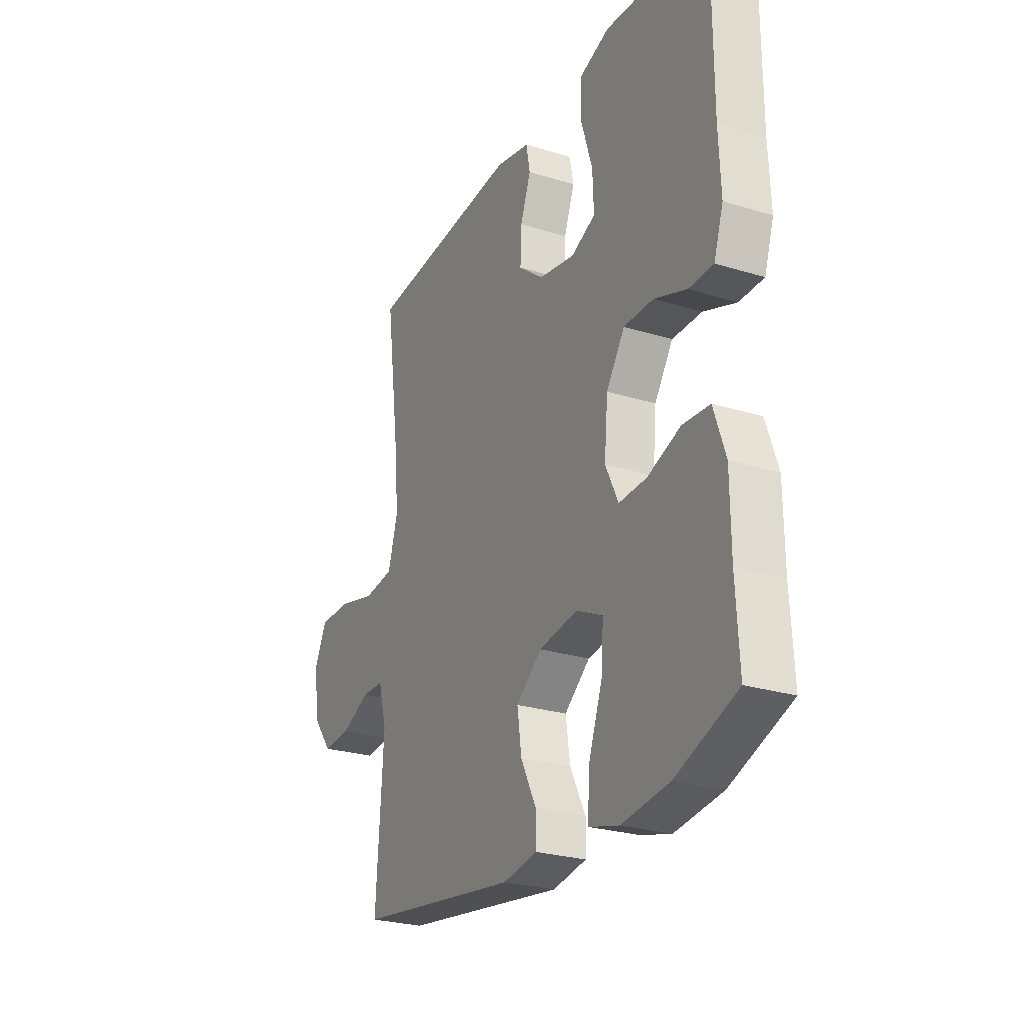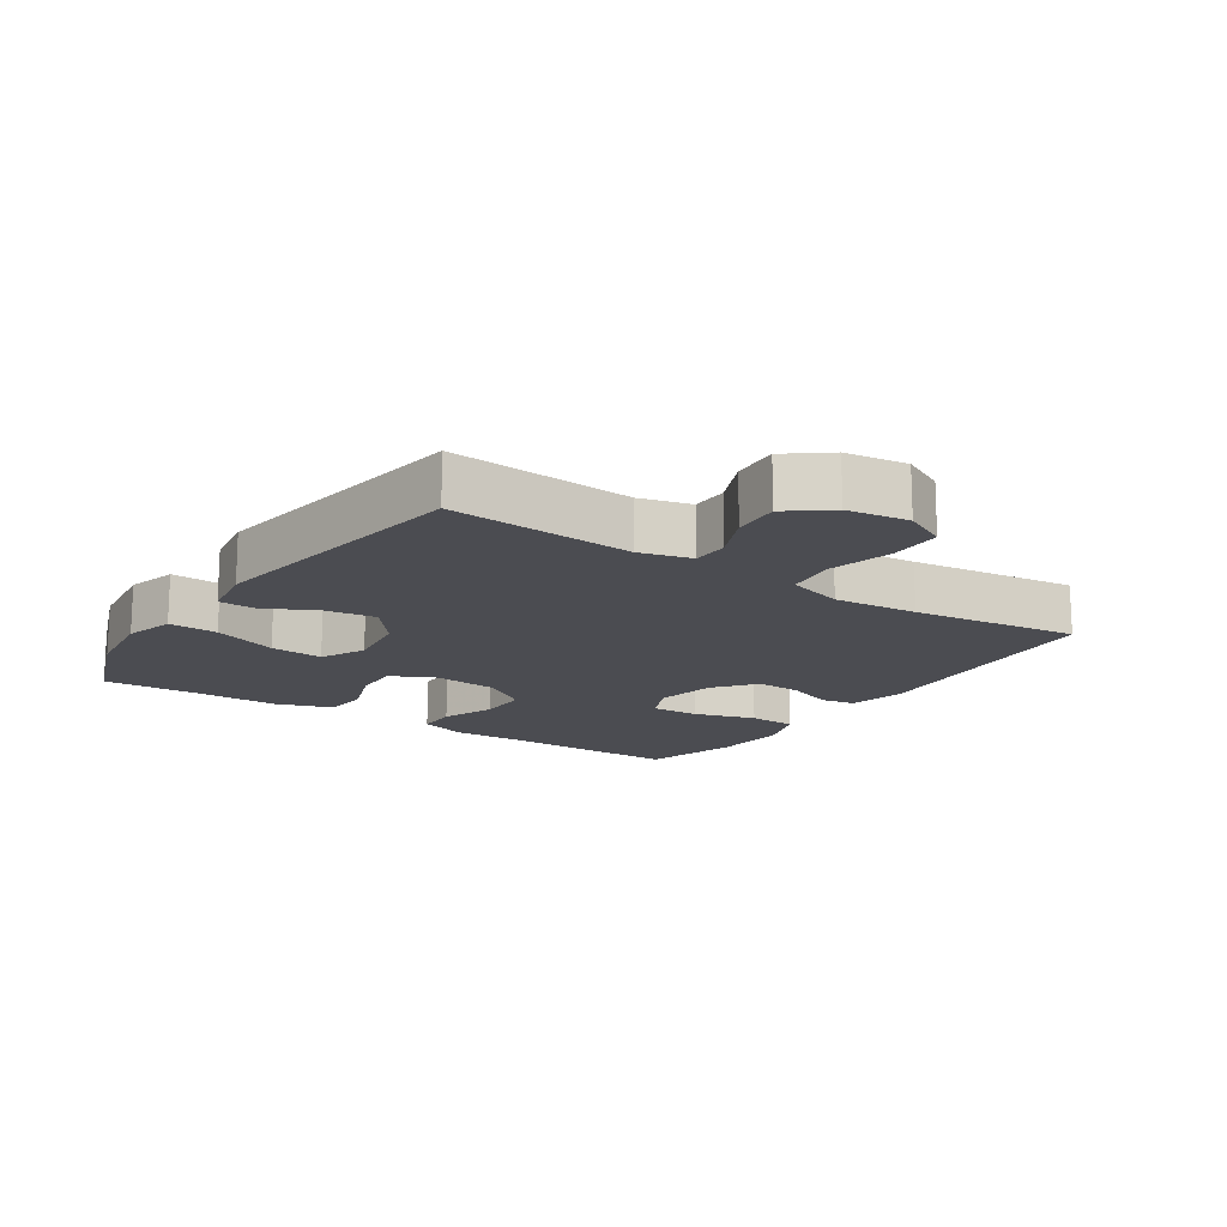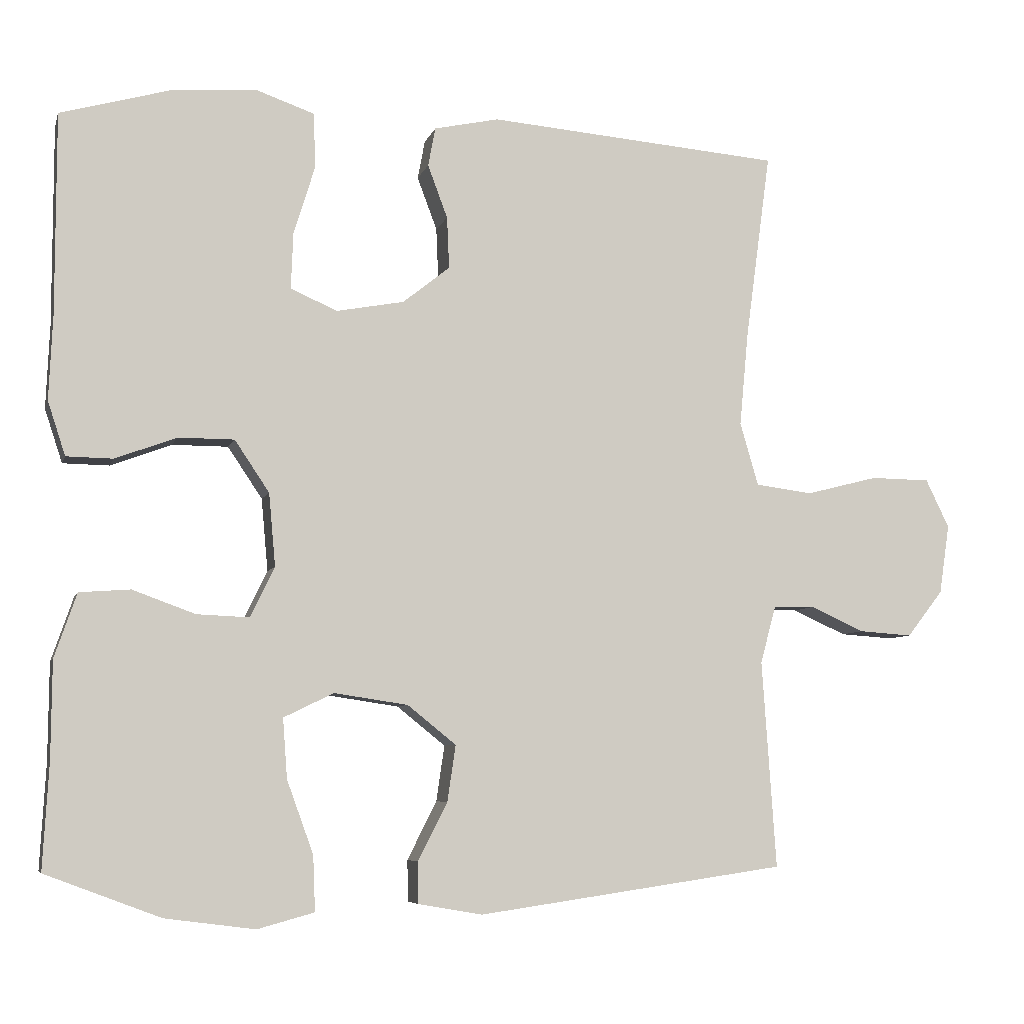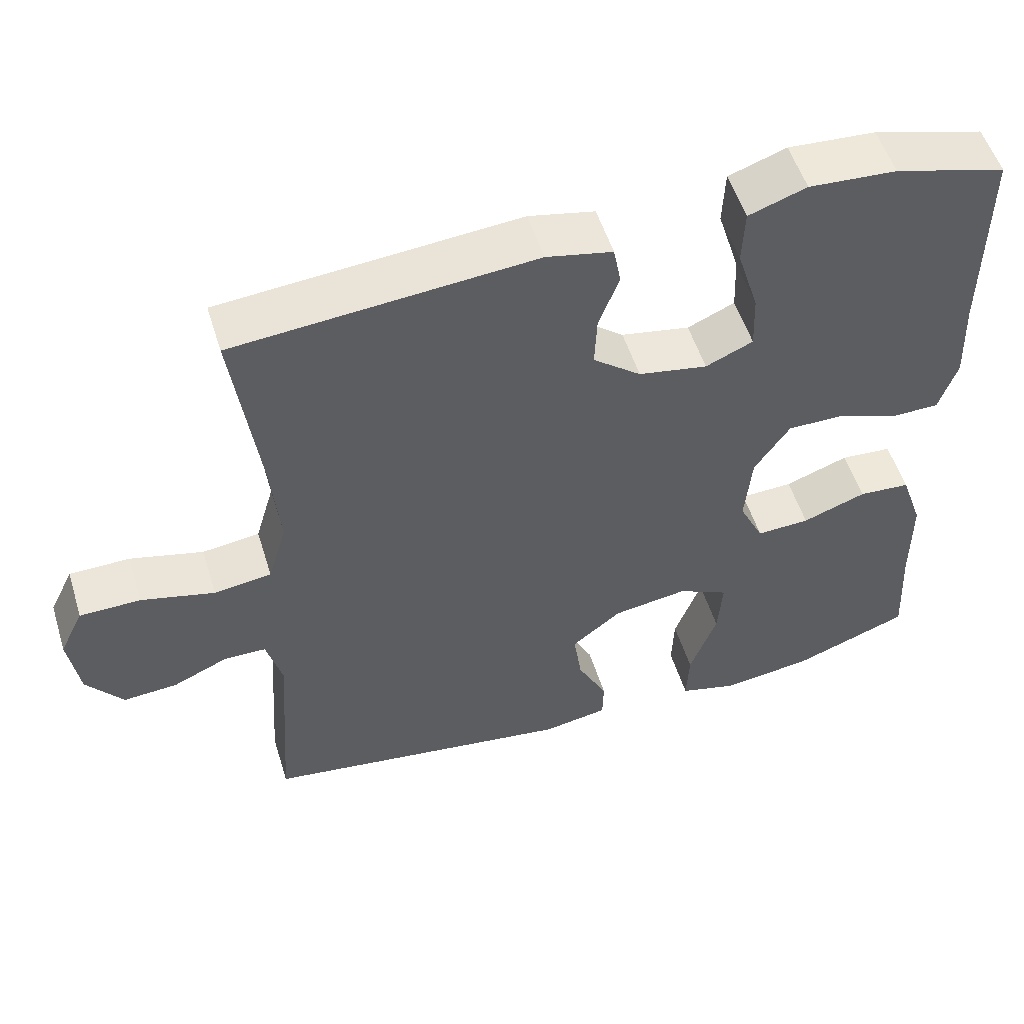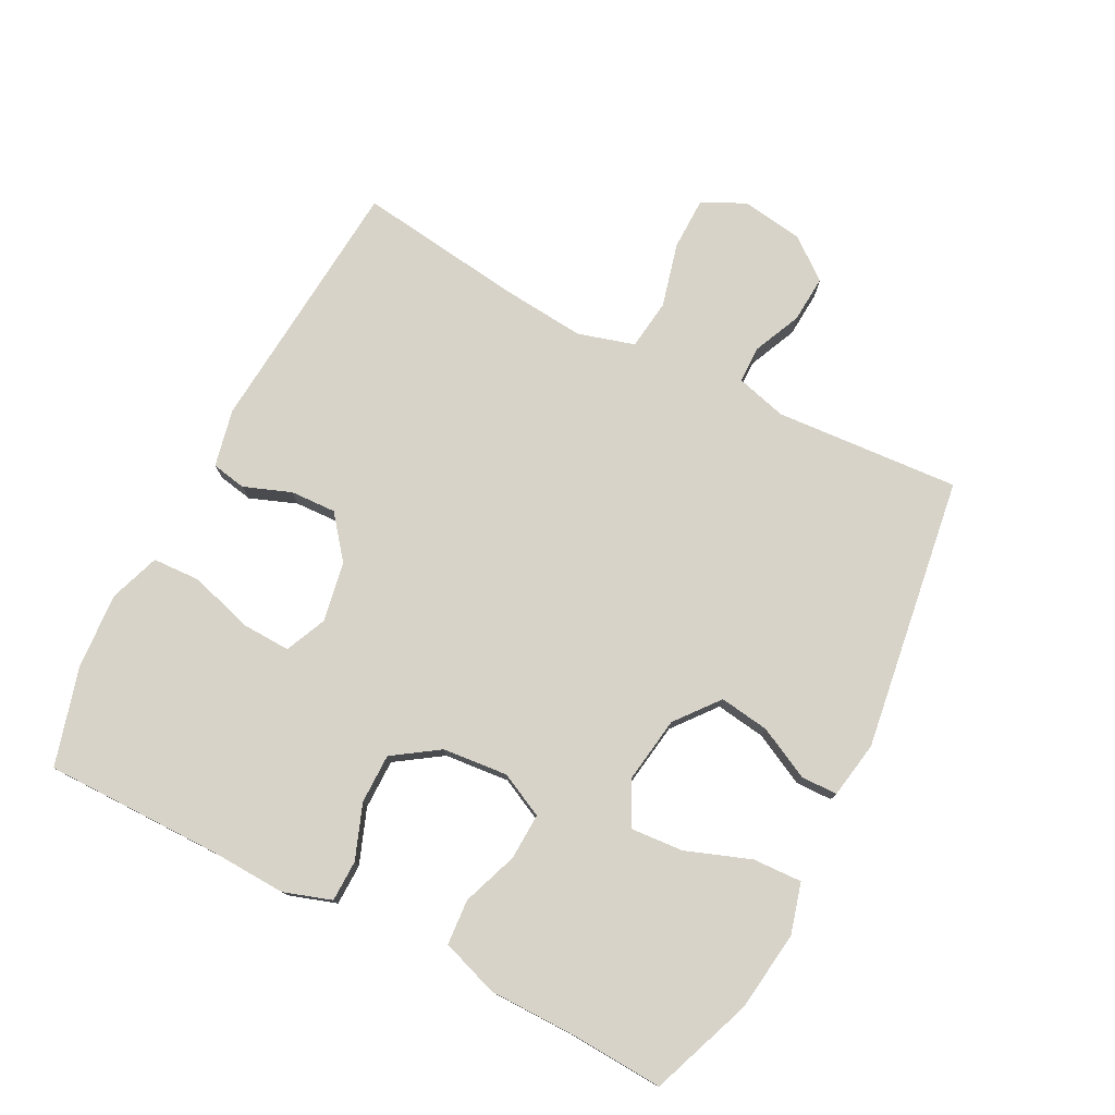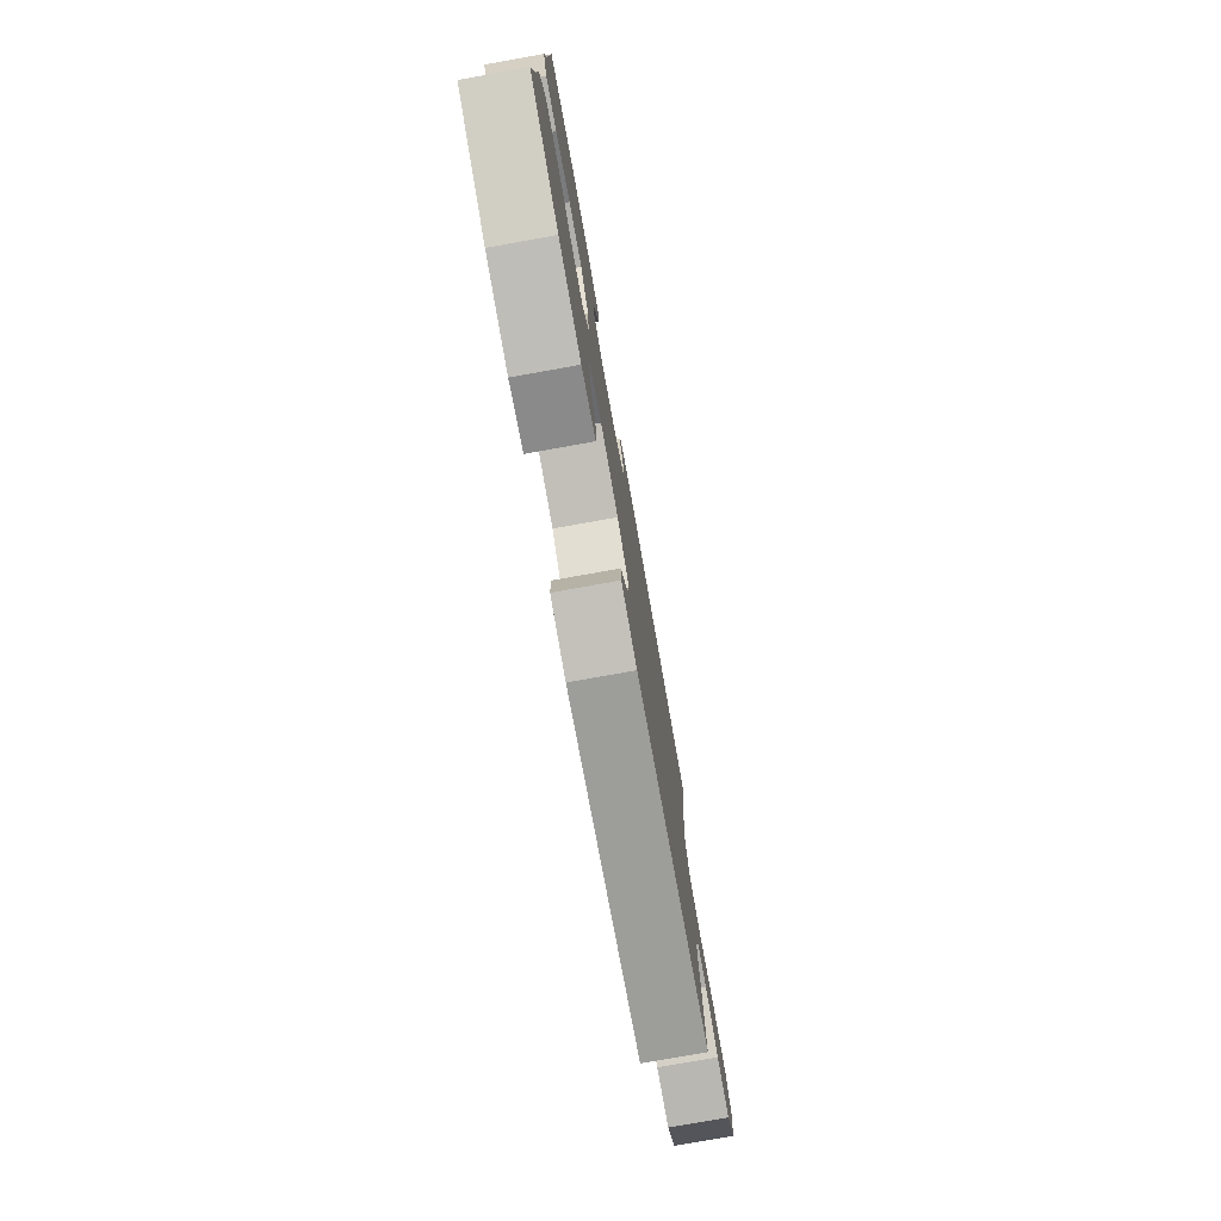
<metadata>
{"format":"obj","ext":"obj","renderer":"f3d","projection":"perspective","resolution":1024,"background":"white","views":[{"elev":-25.8,"azim":63.8,"up":"+Z"},{"elev":-15.5,"azim":-124.0,"up":"+Y"},{"elev":-6.5,"azim":165.9,"up":"+Z"},{"elev":53.6,"azim":-17.2,"up":"+Z"},{"elev":77.1,"azim":117.2,"up":"+Y"},{"elev":-78.2,"azim":100.1,"up":"+Z"}]}
</metadata>
<code>
v -0.5 0.07 0.5
v -0.101 0.07 0.533
v -0.013 0.07 0.514
v -0.003 0.07 0.461
v -0.03 0.07 0.389
v -0.033 0.07 0.319
v 0.031 0.07 0.268
v 0.123 0.07 0.251
v 0.186 0.07 0.279
v 0.183 0.07 0.355
v 0.154 0.07 0.449
v 0.157 0.07 0.523
v 0.234 0.07 0.55
v 0.351 0.07 0.542
v 0.5 0.07 0.5
v 0.5 0.07 0.228
v 0.505 0.07 0.113
v 0.481 0.07 0.04
v 0.418 0.07 0.039
v 0.335 0.07 0.07
v 0.259 0.07 0.07
v 0.212 0.07 0
v 0.203 0.07 -0.099
v 0.236 0.07 -0.167
v 0.307 0.07 -0.164
v 0.392 0.07 -0.133
v 0.461 0.07 -0.138
v 0.491 0.07 -0.225
v 0.492 0.07 -0.357
v 0.5 0.07 -0.5
v 0.344 0.07 -0.559
v 0.222 0.07 -0.575
v 0.145 0.07 -0.554
v 0.148 0.07 -0.479
v 0.184 0.07 -0.38
v 0.19 0.07 -0.299
v 0.122 0.07 -0.266
v 0.022 0.07 -0.281
v -0.044 0.07 -0.334
v -0.033 0.07 -0.41
v 0.007 0.07 -0.489
v 0.006 0.07 -0.545
v -0.081 0.07 -0.56
v -0.5 0.07 -0.5
v -0.481 0.07 -0.218
v -0.502 0.07 -0.14
v -0.558 0.07 -0.139
v -0.632 0.07 -0.172
v -0.704 0.07 -0.177
v -0.753 0.07 -0.114
v -0.767 0.07 -0.02
v -0.735 0.07 0.046
v -0.654 0.07 0.047
v -0.556 0.07 0.022
v -0.479 0.07 0.032
v -0.454 0.07 0.118
v -0.466 0.07 0.246
v -0.5 0 0.5
v -0.101 0 0.533
v -0.013 0 0.514
v -0.003 0 0.461
v -0.03 0 0.389
v -0.033 0 0.319
v 0.031 0 0.268
v 0.123 0 0.251
v 0.186 0 0.279
v 0.183 0 0.355
v 0.154 0 0.449
v 0.157 0 0.523
v 0.234 0 0.55
v 0.351 0 0.542
v 0.5 0 0.5
v 0.5 0 0.228
v 0.505 0 0.113
v 0.481 0 0.04
v 0.418 0 0.039
v 0.335 0 0.07
v 0.259 0 0.07
v 0.212 0 0
v 0.203 0 -0.099
v 0.236 0 -0.167
v 0.307 0 -0.164
v 0.392 0 -0.133
v 0.461 0 -0.138
v 0.491 0 -0.225
v 0.492 0 -0.357
v 0.5 0 -0.5
v 0.344 0 -0.559
v 0.222 0 -0.575
v 0.145 0 -0.554
v 0.148 0 -0.479
v 0.184 0 -0.38
v 0.19 0 -0.299
v 0.122 0 -0.266
v 0.022 0 -0.281
v -0.044 0 -0.334
v -0.033 0 -0.41
v 0.007 0 -0.489
v 0.006 0 -0.545
v -0.081 0 -0.56
v -0.5 0 -0.5
v -0.481 0 -0.218
v -0.502 0 -0.14
v -0.558 0 -0.139
v -0.632 0 -0.172
v -0.704 0 -0.177
v -0.753 0 -0.114
v -0.767 0 -0.02
v -0.735 0 0.046
v -0.654 0 0.047
v -0.556 0 0.022
v -0.479 0 0.032
v -0.454 0 0.118
v -0.466 0 0.246
f 51 52 53 54
f 51 54 55
f 50 51 55
f 47 48 49 50
f 46 47 50 55
f 45 46 55 56
f 43 44 45 56
f 40 41 42 43
f 39 40 43 56
f 32 33 34 35
f 32 35 36
f 29 30 31 32
f 29 32 36
f 28 29 36 37
f 25 26 27 28
f 24 25 28 37
f 17 18 19 20
f 16 17 20 21
f 15 16 21
f 14 15 21 22
f 10 11 12 13
f 9 10 13 14
f 2 3 4 5
f 57 1 2 5
f 57 5 6
f 38 39 56 57
f 38 57 6 7
f 23 24 37 38
f 22 23 38 7
f 9 14 22
f 8 9 22
f 7 8 22
f 111 110 109 108
f 112 111 108
f 112 108 107
f 107 106 105 104
f 112 107 104 103
f 113 112 103 102
f 113 102 101 100
f 100 99 98 97
f 113 100 97 96
f 92 91 90 89
f 93 92 89
f 89 88 87 86
f 93 89 86
f 94 93 86 85
f 85 84 83 82
f 94 85 82 81
f 77 76 75 74
f 78 77 74 73
f 78 73 72
f 79 78 72 71
f 70 69 68 67
f 71 70 67 66
f 62 61 60 59
f 62 59 58 114
f 63 62 114
f 114 113 96 95
f 64 63 114 95
f 95 94 81 80
f 64 95 80 79
f 79 71 66
f 79 66 65
f 79 65 64
f 1 58 59 2
f 2 59 60 3
f 3 60 61 4
f 4 61 62 5
f 5 62 63 6
f 6 63 64 7
f 7 64 65 8
f 8 65 66 9
f 9 66 67 10
f 10 67 68 11
f 11 68 69 12
f 12 69 70 13
f 13 70 71 14
f 14 71 72 15
f 15 72 73 16
f 16 73 74 17
f 17 74 75 18
f 18 75 76 19
f 19 76 77 20
f 20 77 78 21
f 21 78 79 22
f 22 79 80 23
f 23 80 81 24
f 24 81 82 25
f 25 82 83 26
f 26 83 84 27
f 27 84 85 28
f 28 85 86 29
f 29 86 87 30
f 30 87 88 31
f 31 88 89 32
f 32 89 90 33
f 33 90 91 34
f 34 91 92 35
f 35 92 93 36
f 36 93 94 37
f 37 94 95 38
f 38 95 96 39
f 39 96 97 40
f 40 97 98 41
f 41 98 99 42
f 42 99 100 43
f 43 100 101 44
f 44 101 102 45
f 45 102 103 46
f 46 103 104 47
f 47 104 105 48
f 48 105 106 49
f 49 106 107 50
f 50 107 108 51
f 51 108 109 52
f 52 109 110 53
f 53 110 111 54
f 54 111 112 55
f 55 112 113 56
f 56 113 114 57
f 57 114 58 1

</code>
